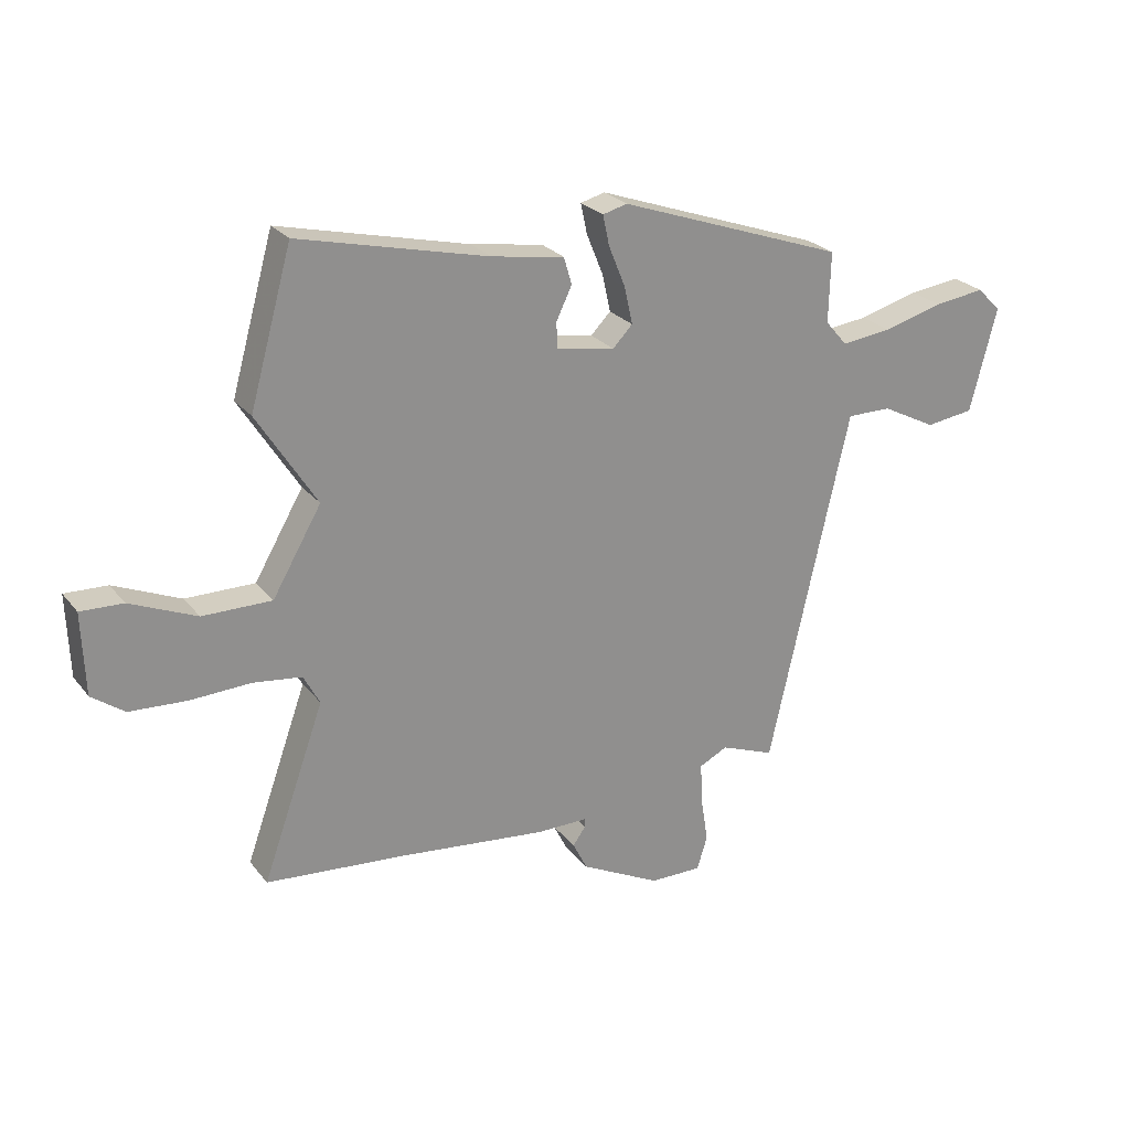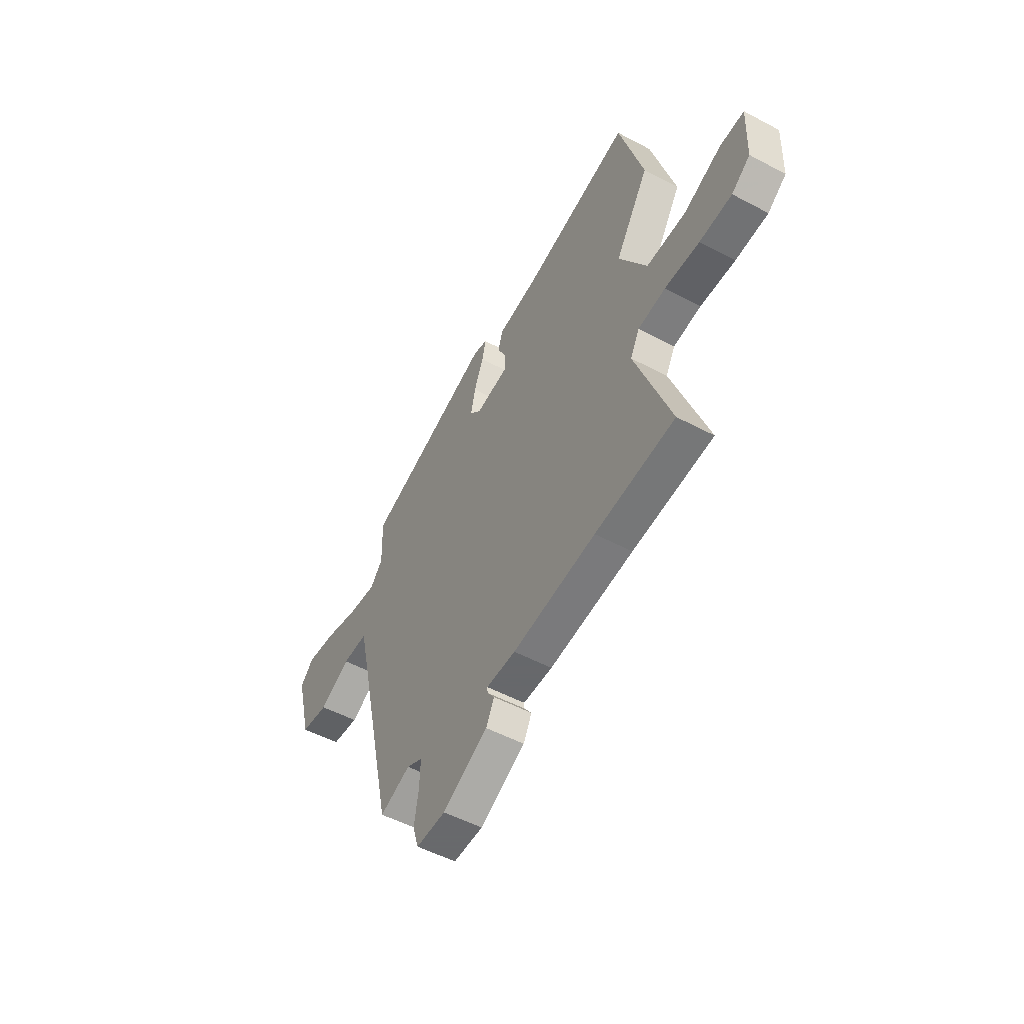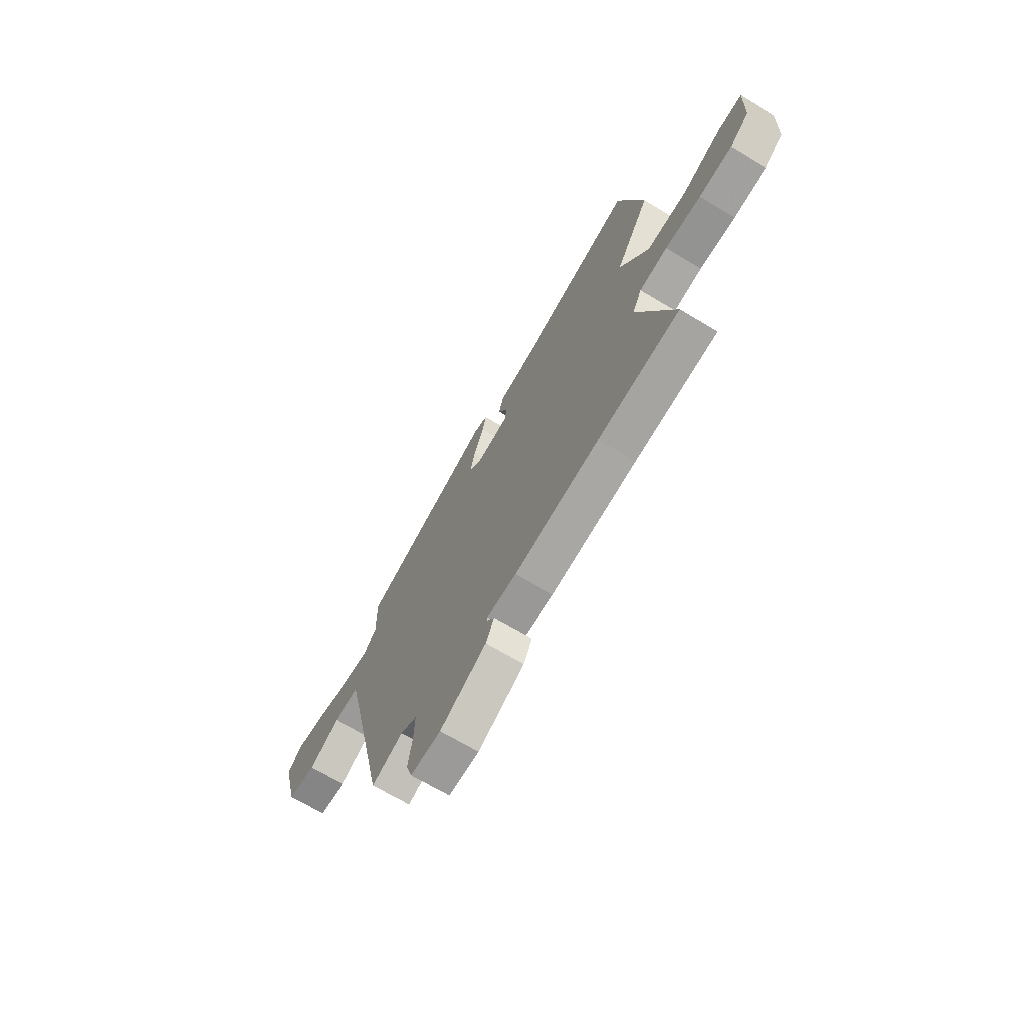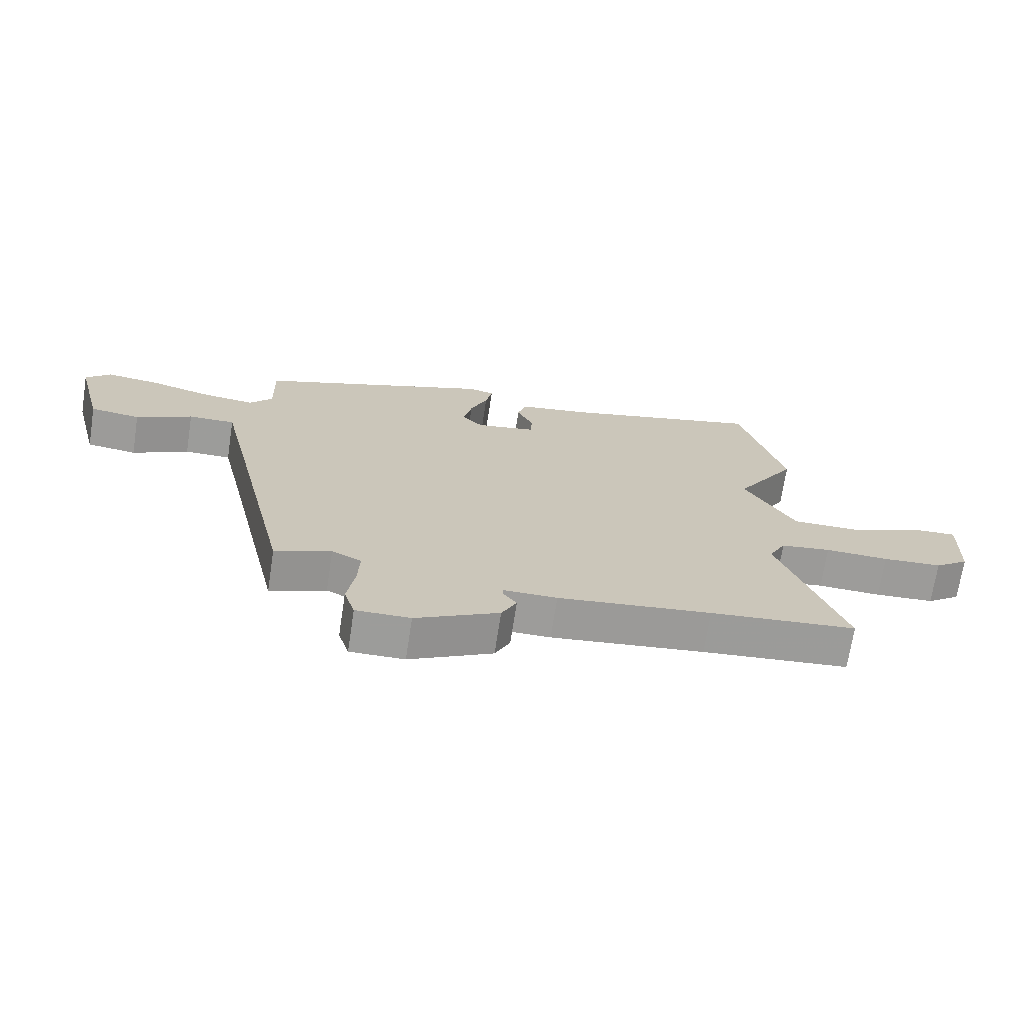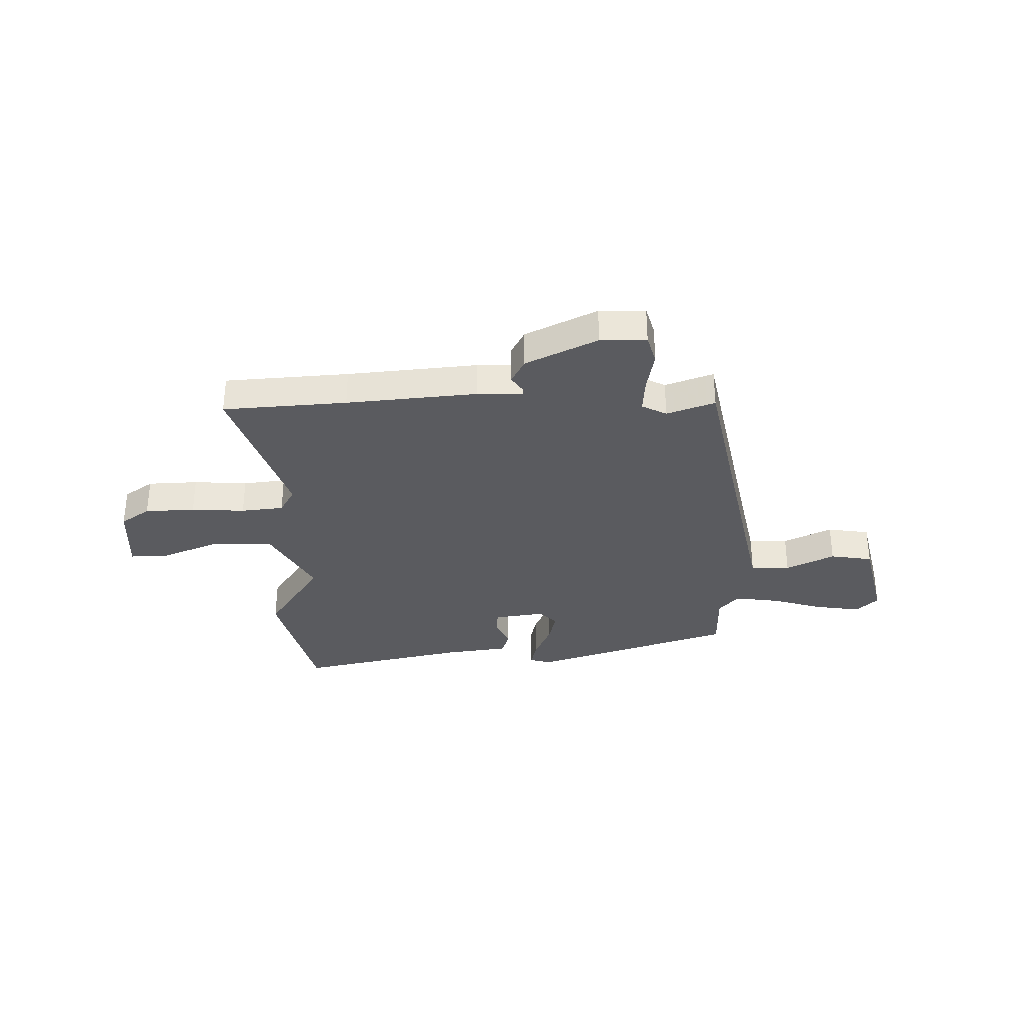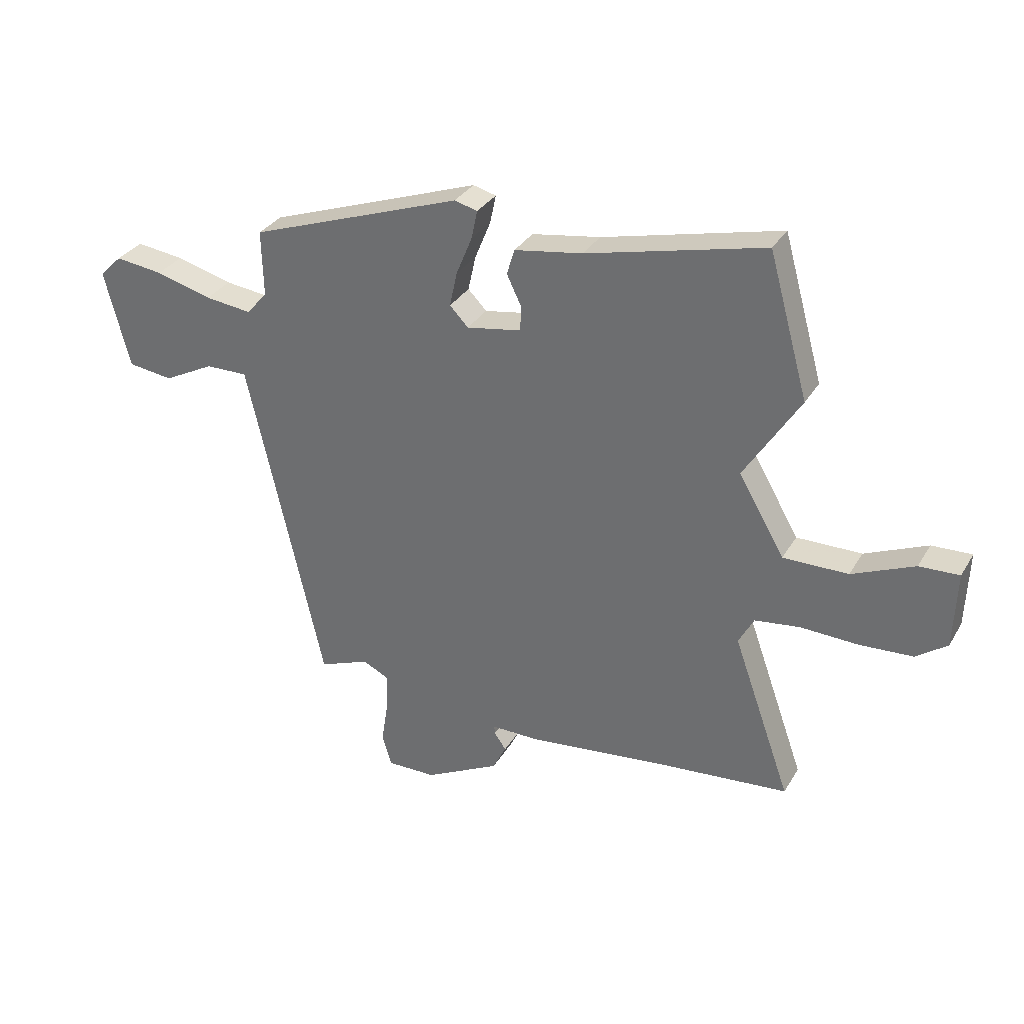
<metadata>
{"format":"obj","ext":"obj","renderer":"f3d","projection":"perspective","resolution":1024,"background":"white","views":[{"elev":25.0,"azim":151.1,"up":"+Z"},{"elev":-52.3,"azim":60.2,"up":"+Z"},{"elev":-68.7,"azim":59.0,"up":"+Z"},{"elev":-70.0,"azim":-8.7,"up":"+Z"},{"elev":-33.1,"azim":179.9,"up":"+Y"},{"elev":32.0,"azim":26.1,"up":"+Z"}]}
</metadata>
<code>
v 0.482 0.07 0.565
v 0.555 0.07 0.305
v 0.453 0.07 0.144
v 0.537 0.07 0
v 0.656 0.07 0.001
v 0.77 0.07 0.05
v 0.843 0.07 0.053
v 0.838 0.07 -0.088
v 0.782 0.07 -0.129
v 0.684 0.07 -0.135
v 0.579 0.07 -0.131
v 0.496 0.07 -0.142
v 0.468 0.07 -0.194
v 0.575 0.07 -0.493
v 0.333 0.07 -0.515
v 0.079 0.07 -0.544
v -0.01 0.07 -0.544
v -0.009 0.07 -0.559
v 0.013 0.07 -0.59
v -0.012 0.07 -0.64
v -0.15 0.07 -0.711
v -0.24 0.07 -0.712
v -0.258 0.07 -0.654
v -0.245 0.07 -0.574
v -0.242 0.07 -0.504
v -0.291 0.07 -0.48
v -0.384 0.07 -0.516
v -0.487 0.07 -0.058
v -0.523 0.07 0.099
v -0.6 0.07 0.098
v -0.693 0.07 0.05
v -0.776 0.07 0.061
v -0.822 0.07 0.24
v -0.781 0.07 0.281
v -0.693 0.07 0.27
v -0.59 0.07 0.242
v -0.504 0.07 0.232
v -0.466 0.07 0.276
v -0.469 0.07 0.397
v -0.079 0.07 0.535
v -0.037 0.07 0.524
v -0.048 0.07 0.472
v -0.077 0.07 0.401
v -0.091 0.07 0.337
v -0.057 0.07 0.302
v 0.043 0.07 0.319
v 0.045 0.07 0.364
v 0.018 0.07 0.42
v 0.032 0.07 0.467
v 0.157 0.07 0.487
v 0.482 0 0.565
v 0.555 0 0.305
v 0.453 0 0.144
v 0.537 0 0
v 0.656 0 0.001
v 0.77 0 0.05
v 0.843 0 0.053
v 0.838 0 -0.088
v 0.782 0 -0.129
v 0.684 0 -0.135
v 0.579 0 -0.131
v 0.496 0 -0.142
v 0.468 0 -0.194
v 0.575 0 -0.493
v 0.333 0 -0.515
v 0.079 0 -0.544
v -0.01 0 -0.544
v -0.009 0 -0.559
v 0.013 0 -0.59
v -0.012 0 -0.64
v -0.15 0 -0.711
v -0.24 0 -0.712
v -0.258 0 -0.654
v -0.245 0 -0.574
v -0.242 0 -0.504
v -0.291 0 -0.48
v -0.384 0 -0.516
v -0.487 0 -0.058
v -0.523 0 0.099
v -0.6 0 0.098
v -0.693 0 0.05
v -0.776 0 0.061
v -0.822 0 0.24
v -0.781 0 0.281
v -0.693 0 0.27
v -0.59 0 0.242
v -0.504 0 0.232
v -0.466 0 0.276
v -0.469 0 0.397
v -0.079 0 0.535
v -0.037 0 0.524
v -0.048 0 0.472
v -0.077 0 0.401
v -0.091 0 0.337
v -0.057 0 0.302
v 0.043 0 0.319
v 0.045 0 0.364
v 0.018 0 0.42
v 0.032 0 0.467
v 0.157 0 0.487
f 47 48 49 50
f 46 47 50 1
f 40 41 42 43
f 38 39 40 43
f 37 38 43 44
f 33 34 35 36
f 33 36 37
f 30 31 32 33
f 29 30 33 37
f 28 29 37 44
f 26 27 28 44
f 21 22 23 24
f 21 24 25
f 18 19 20 21
f 17 18 21 25
f 15 16 17 25
f 13 14 15 25
f 12 13 25 26
f 8 9 10 11
f 8 11 12
f 5 6 7 8
f 4 5 8 12
f 3 4 12 26
f 46 1 2 3
f 45 46 3 26
f 26 44 45
f 100 99 98 97
f 51 100 97 96
f 93 92 91 90
f 93 90 89 88
f 94 93 88 87
f 86 85 84 83
f 87 86 83
f 83 82 81 80
f 87 83 80 79
f 94 87 79 78
f 94 78 77 76
f 74 73 72 71
f 75 74 71
f 71 70 69 68
f 75 71 68 67
f 75 67 66 65
f 75 65 64 63
f 76 75 63 62
f 61 60 59 58
f 62 61 58
f 58 57 56 55
f 62 58 55 54
f 76 62 54 53
f 53 52 51 96
f 76 53 96 95
f 95 94 76
f 1 51 52 2
f 2 52 53 3
f 3 53 54 4
f 4 54 55 5
f 5 55 56 6
f 6 56 57 7
f 7 57 58 8
f 8 58 59 9
f 9 59 60 10
f 10 60 61 11
f 11 61 62 12
f 12 62 63 13
f 13 63 64 14
f 14 64 65 15
f 15 65 66 16
f 16 66 67 17
f 17 67 68 18
f 18 68 69 19
f 19 69 70 20
f 20 70 71 21
f 21 71 72 22
f 22 72 73 23
f 23 73 74 24
f 24 74 75 25
f 25 75 76 26
f 26 76 77 27
f 27 77 78 28
f 28 78 79 29
f 29 79 80 30
f 30 80 81 31
f 31 81 82 32
f 32 82 83 33
f 33 83 84 34
f 34 84 85 35
f 35 85 86 36
f 36 86 87 37
f 37 87 88 38
f 38 88 89 39
f 39 89 90 40
f 40 90 91 41
f 41 91 92 42
f 42 92 93 43
f 43 93 94 44
f 44 94 95 45
f 45 95 96 46
f 46 96 97 47
f 47 97 98 48
f 48 98 99 49
f 49 99 100 50
f 50 100 51 1

</code>
